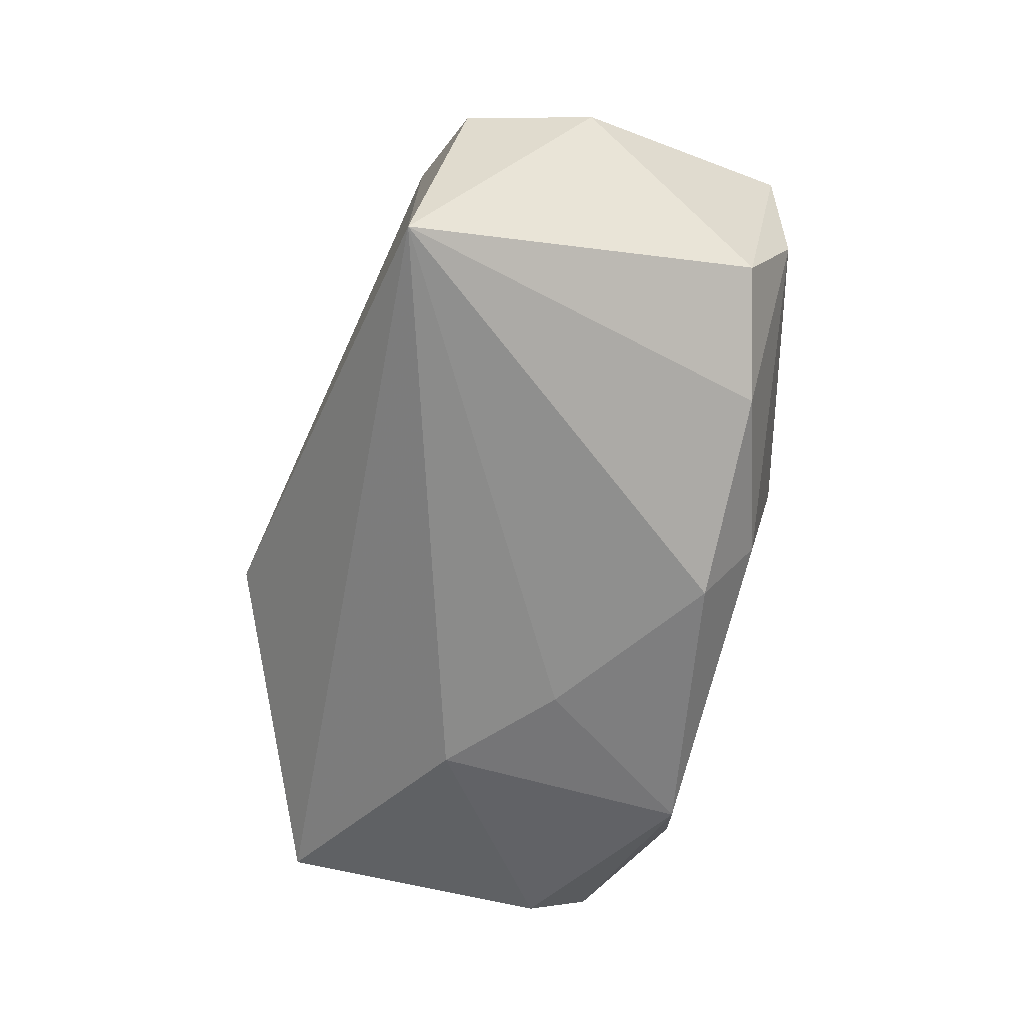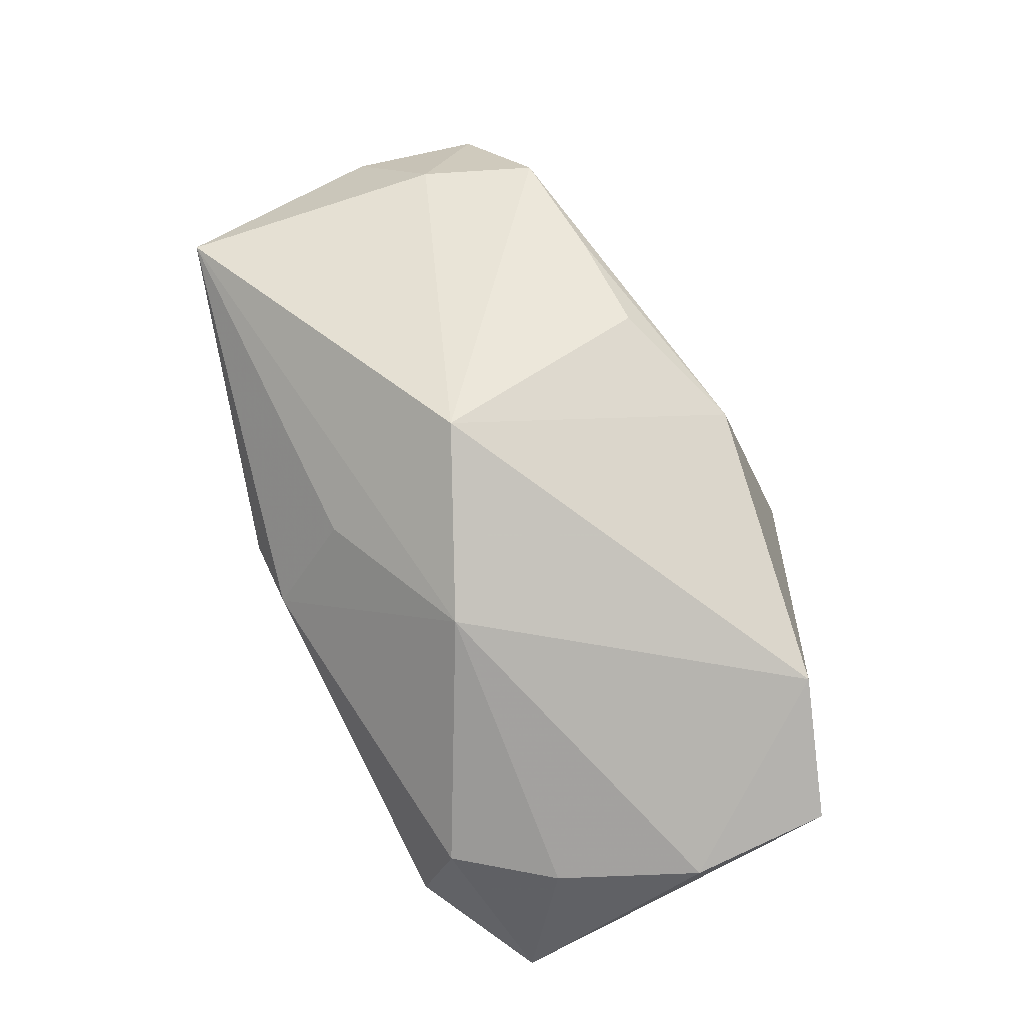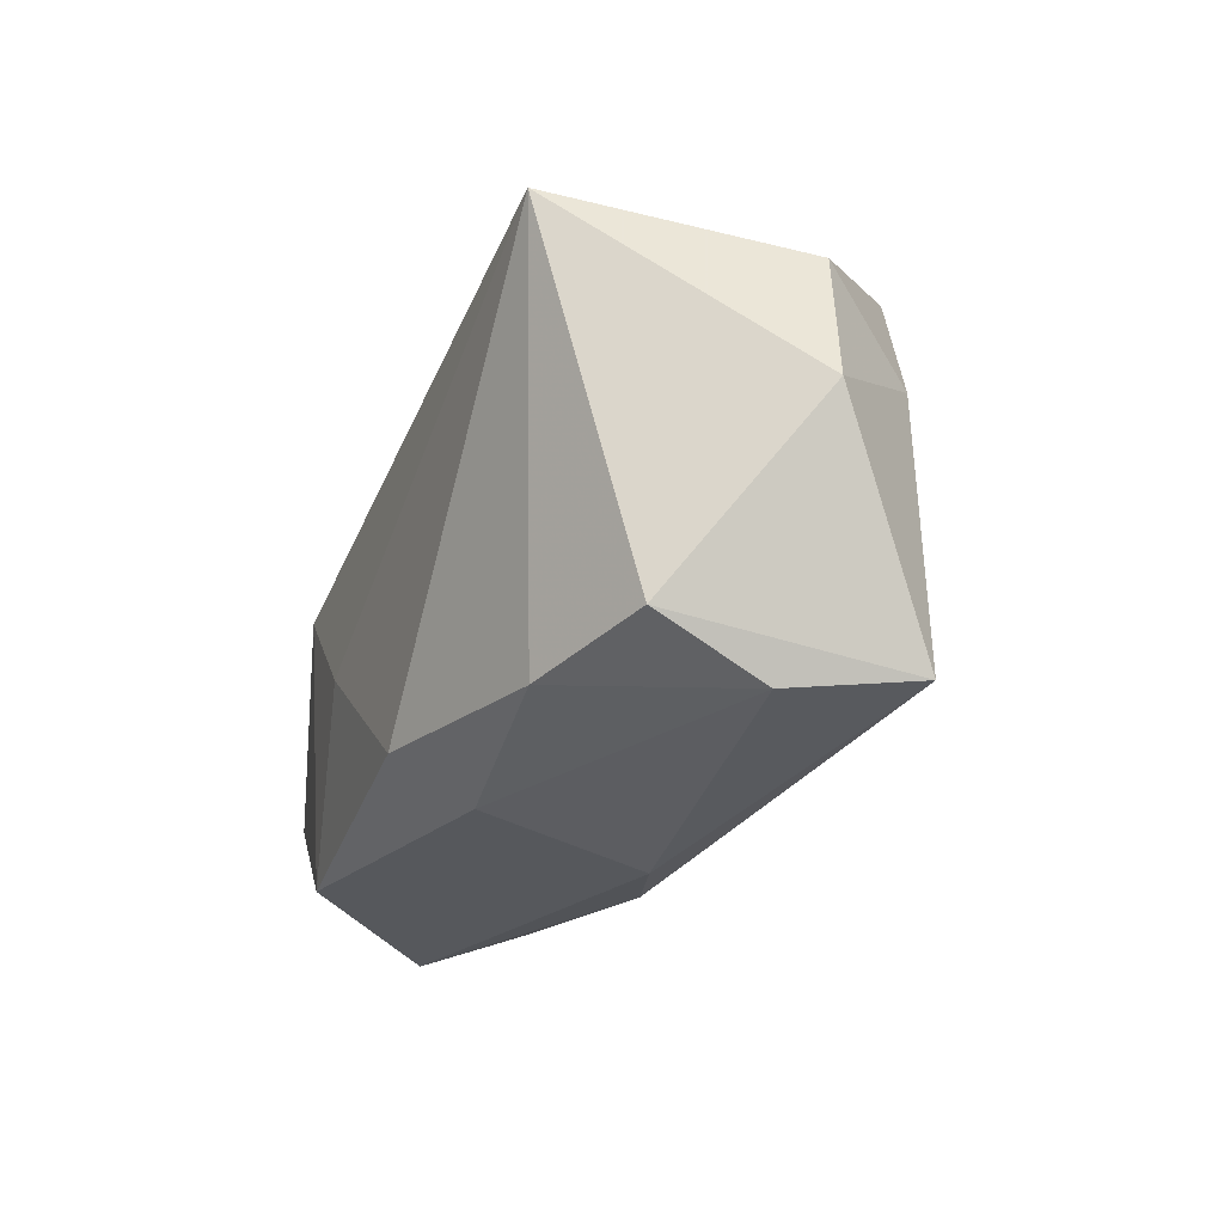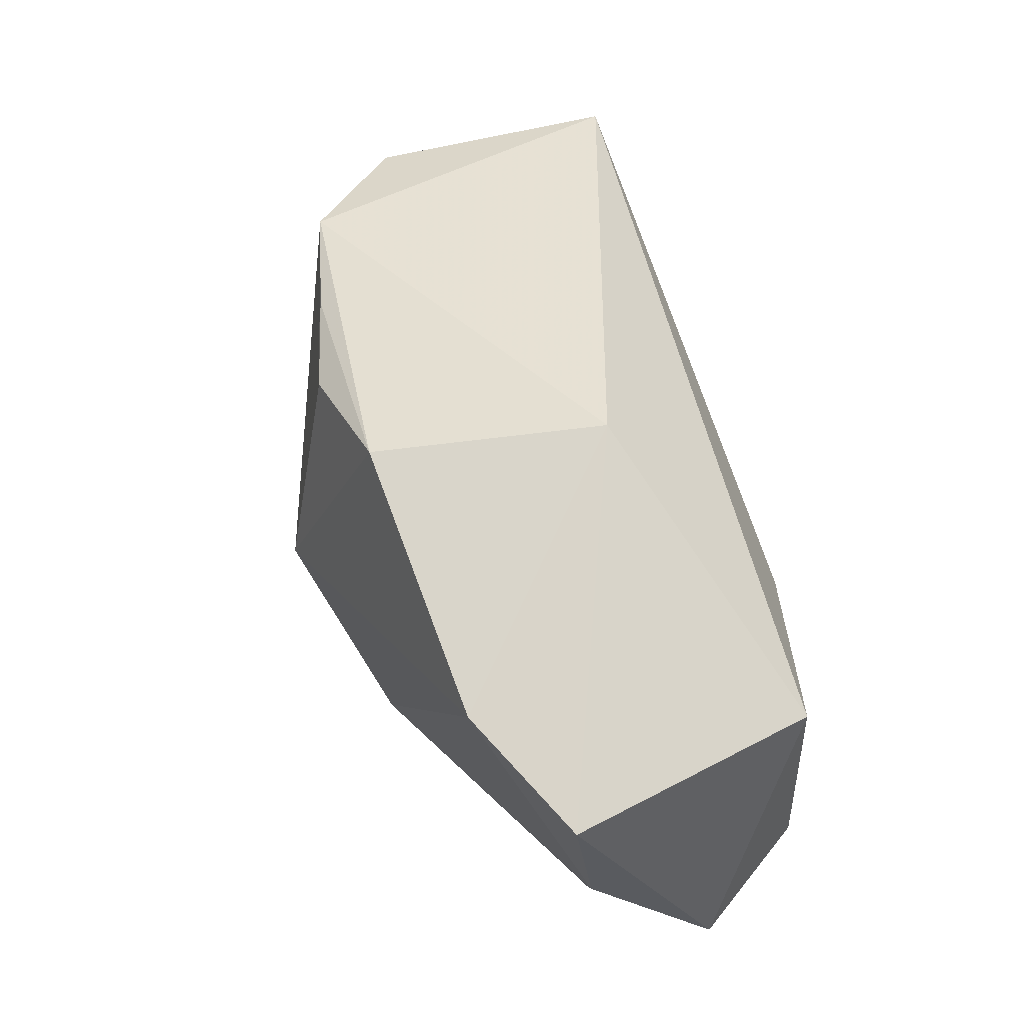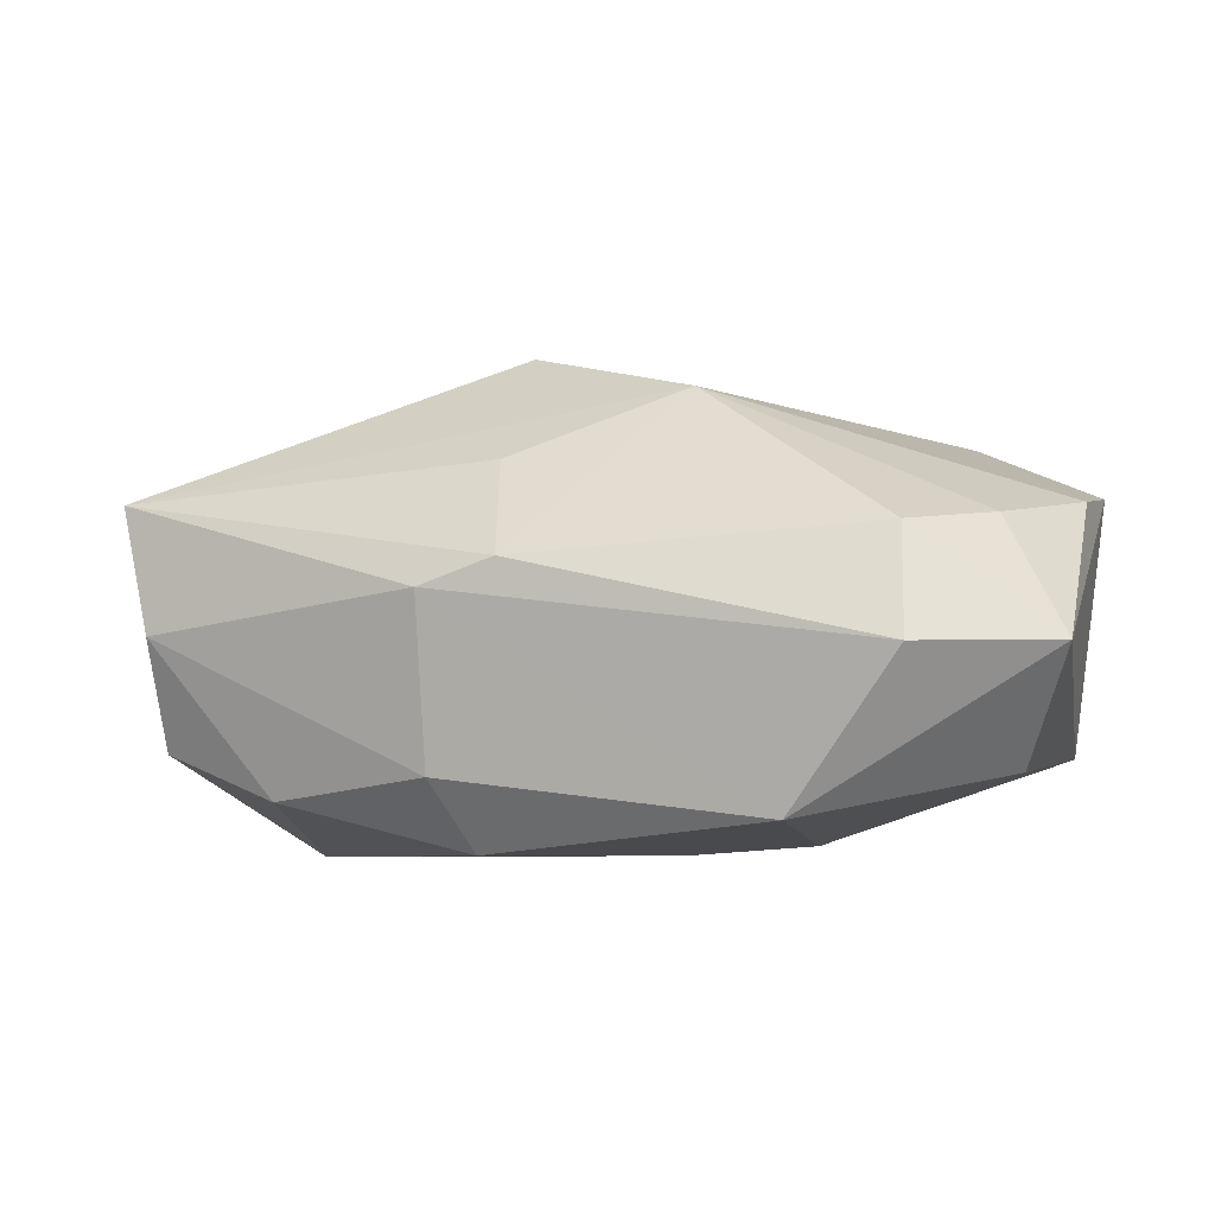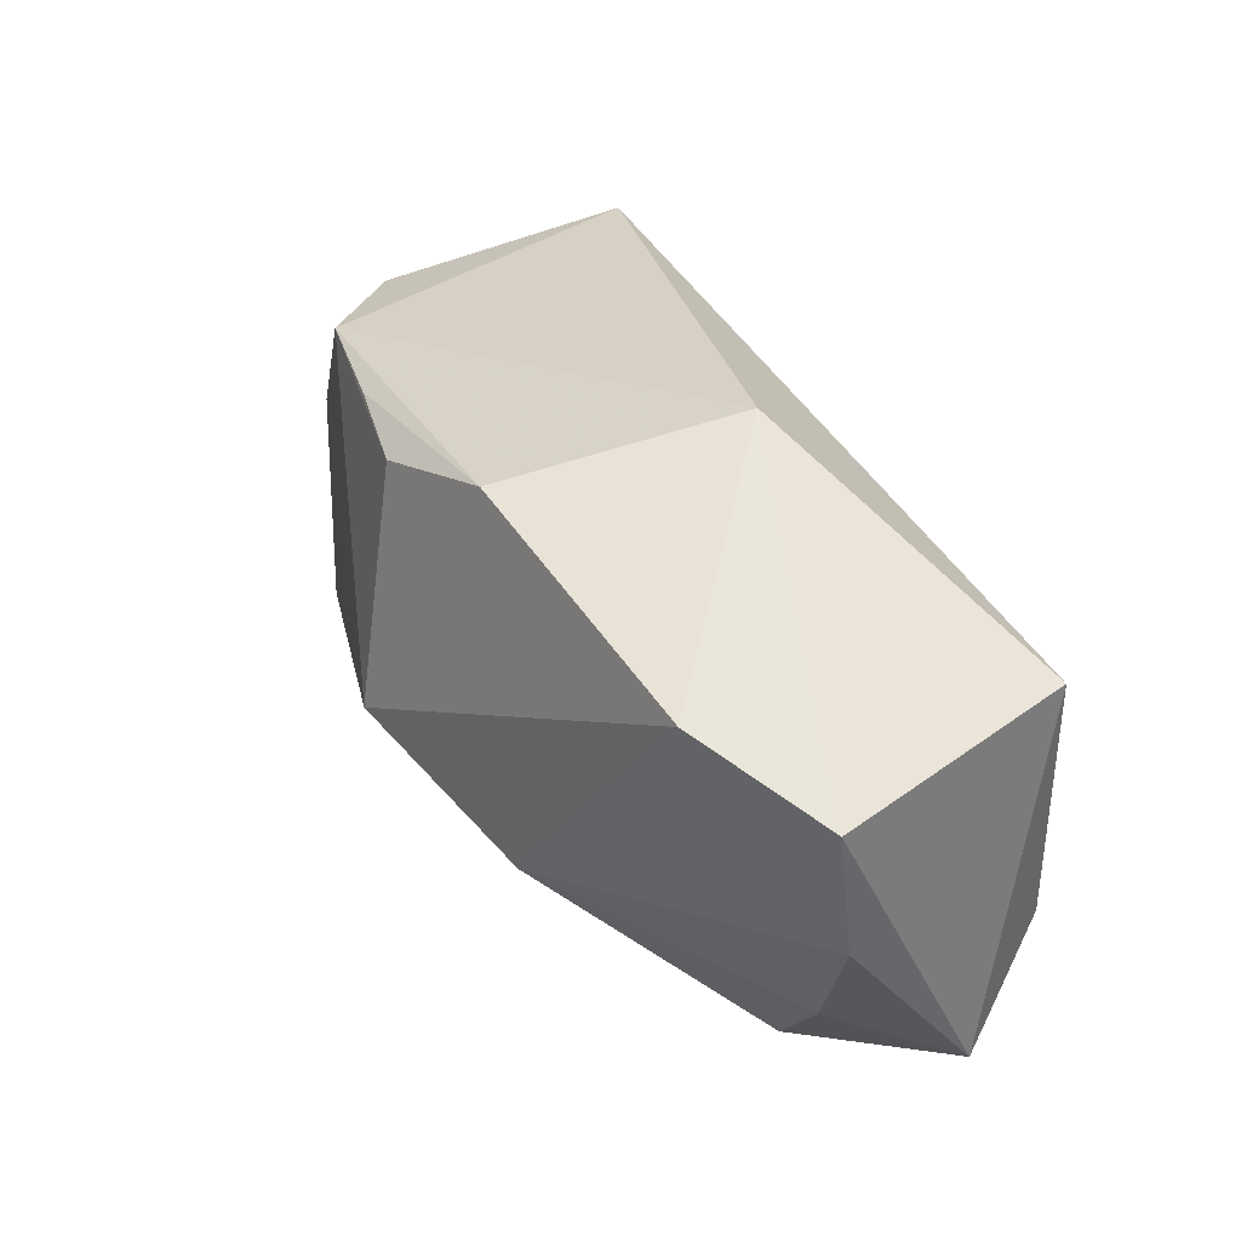
<metadata>
{"format":"obj","ext":"obj","renderer":"f3d","projection":"perspective","resolution":1024,"background":"white","views":[{"elev":-65.3,"azim":-104.7,"up":"+Z"},{"elev":76.2,"azim":62.8,"up":"+Z"},{"elev":-20.6,"azim":-114.0,"up":"+Y"},{"elev":53.1,"azim":70.0,"up":"+Y"},{"elev":-6.1,"azim":15.6,"up":"+Z"},{"elev":36.4,"azim":56.9,"up":"+Y"}]}
</metadata>
<code>
v -0.01745 0.01665 0.01463
v -0.008691 -0.02269 0.001554
v -0.0229 -0.01483 -0.01374
v -0.03164 0.01713 -0.01781
v -0.03205 0.007295 0.01083
v 0.0337 -0.01046 -0.01185
v -0.008506 0.01631 0.0175
v -0.03307 -0.01648 -0.0008875
v 0.03543 0.01249 -0.01002
v 0.007258 -0.005607 -0.01781
v 0.02758 0.01496 0.01615
v -0.03579 -0.01528 0.009669
v -0.004441 -0.01577 0.01188
v 0.03773 -0.01717 -0.002929
v 0.03236 -0.01188 0.006989
v 0.03776 -0.0006311 0.009114
v 0.009299 -0.01019 0.01782
v 0.01008 0.02369 -0.002275
v -0.005715 -0.00292 0.0222
v -0.008871 -0.01949 -0.0121
v -0.03956 0.00345 0.001396
v 0.01772 -0.01973 -0.01536
v 0.02689 -0.02285 -0.003227
v 0.03835 0.01111 0.01099
v 0.02632 -0.01958 0.005654
v 0.00321 0.01999 0.01633
v -0.002504 -0.02285 0.003633
v -0.03313 -0.01207 -0.009856
v -0.006247 -0.01537 -0.01781
v -0.03643 0.0139 0.002411
v 0.01627 0.00218 -0.01703
v -0.02782 0.0163 0.01156
f 2 12 8
f 19 12 17
f 17 11 19
f 11 17 16
f 18 9 4
f 19 11 26
f 26 7 19
f 11 18 26
f 19 7 32
f 32 26 18
f 32 18 4
f 4 30 32
f 20 22 2
f 29 22 20
f 2 8 20
f 2 22 23
f 14 25 23
f 23 22 14
f 6 9 14
f 14 22 6
f 10 29 4
f 10 22 29
f 28 8 12
f 13 17 12
f 15 25 14
f 14 16 15
f 15 17 25
f 15 16 17
f 14 9 24
f 24 16 14
f 11 16 24
f 24 18 11
f 9 18 24
f 7 26 1
f 1 32 7
f 26 32 1
f 2 23 27
f 27 23 25
f 27 12 2
f 27 13 12
f 25 17 27
f 17 13 27
f 4 9 31
f 31 10 4
f 9 6 31
f 31 6 22
f 22 10 31
f 3 20 8
f 8 28 3
f 29 20 3
f 4 29 3
f 3 28 4
f 21 28 12
f 21 30 4
f 4 28 21
f 5 32 30
f 30 21 5
f 19 32 5
f 5 21 12
f 5 12 19

</code>
